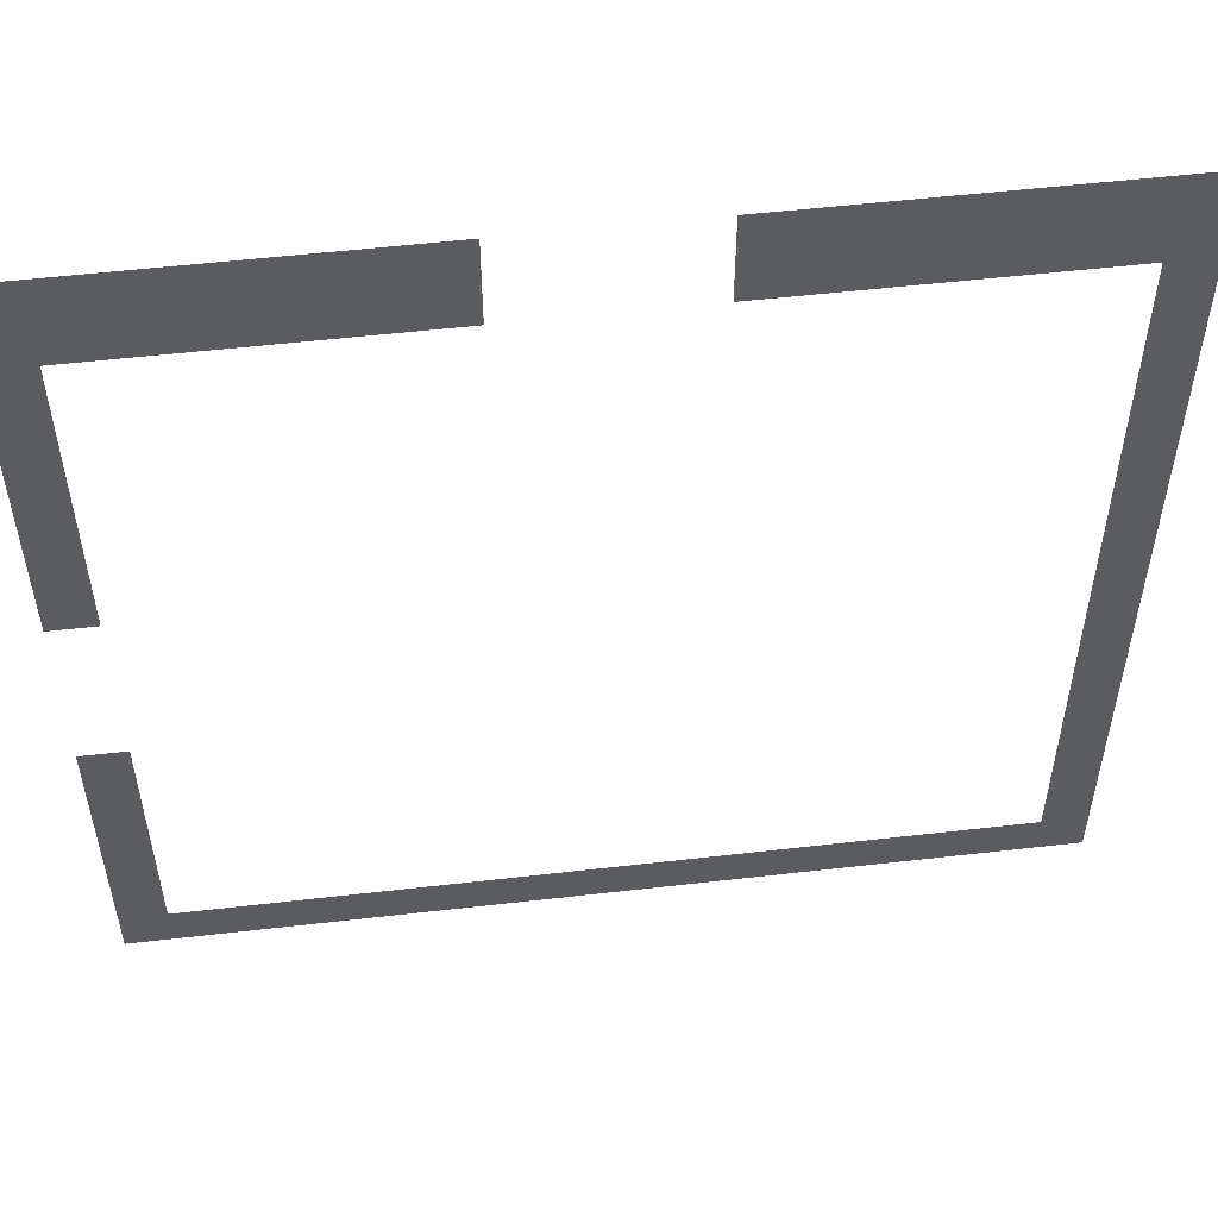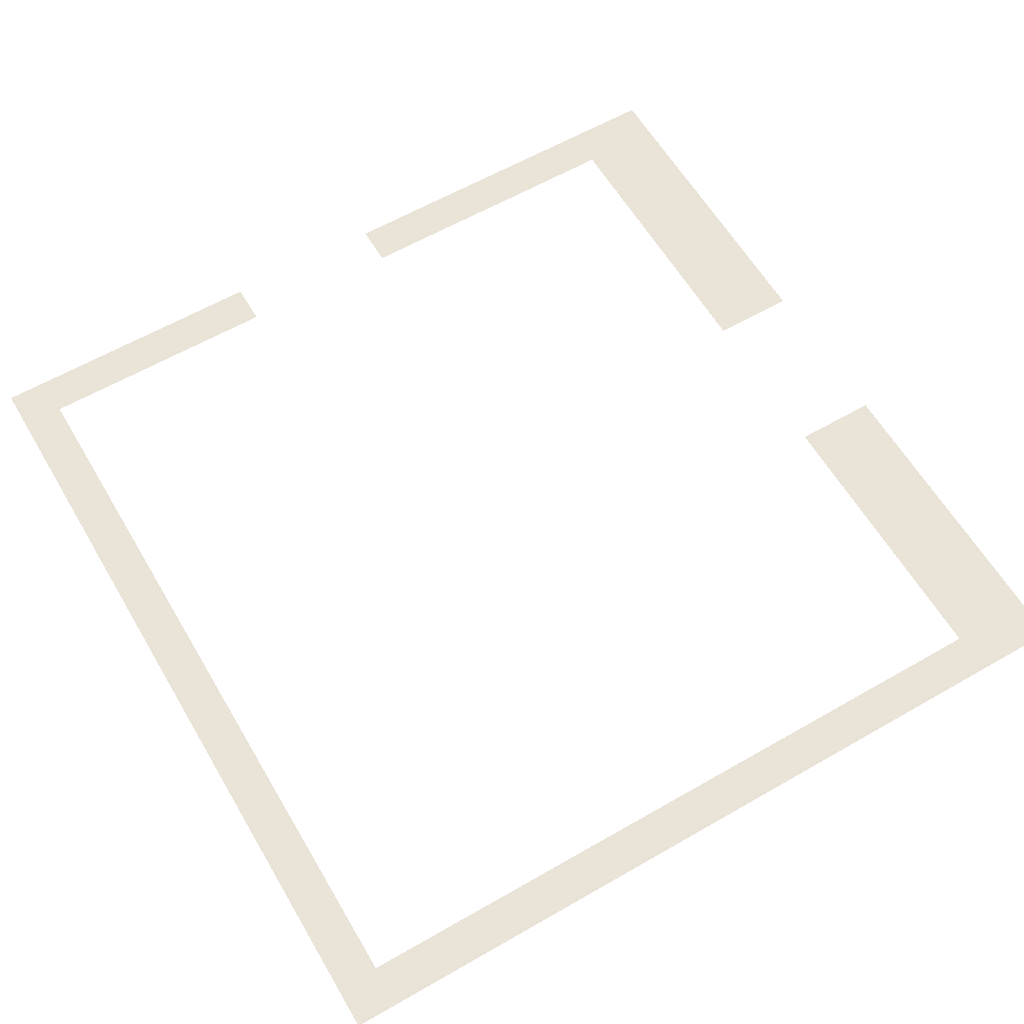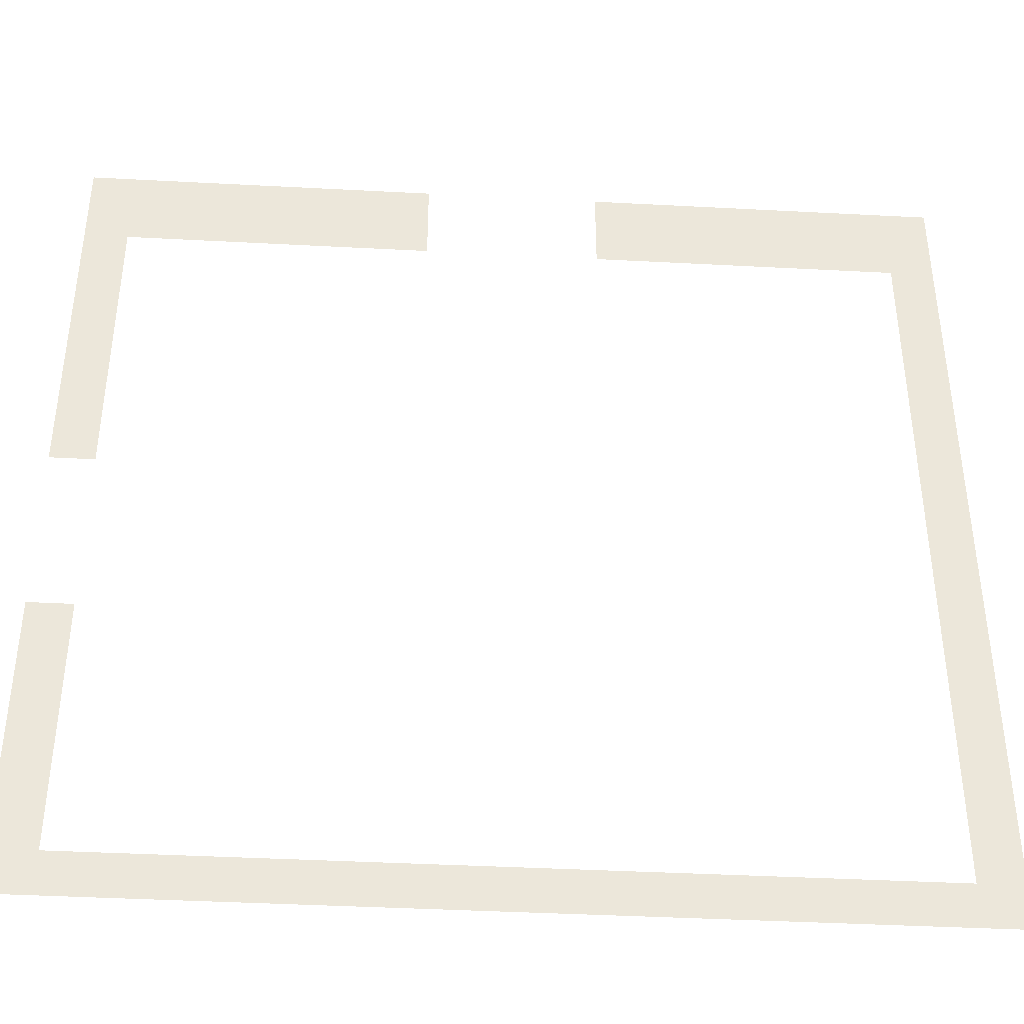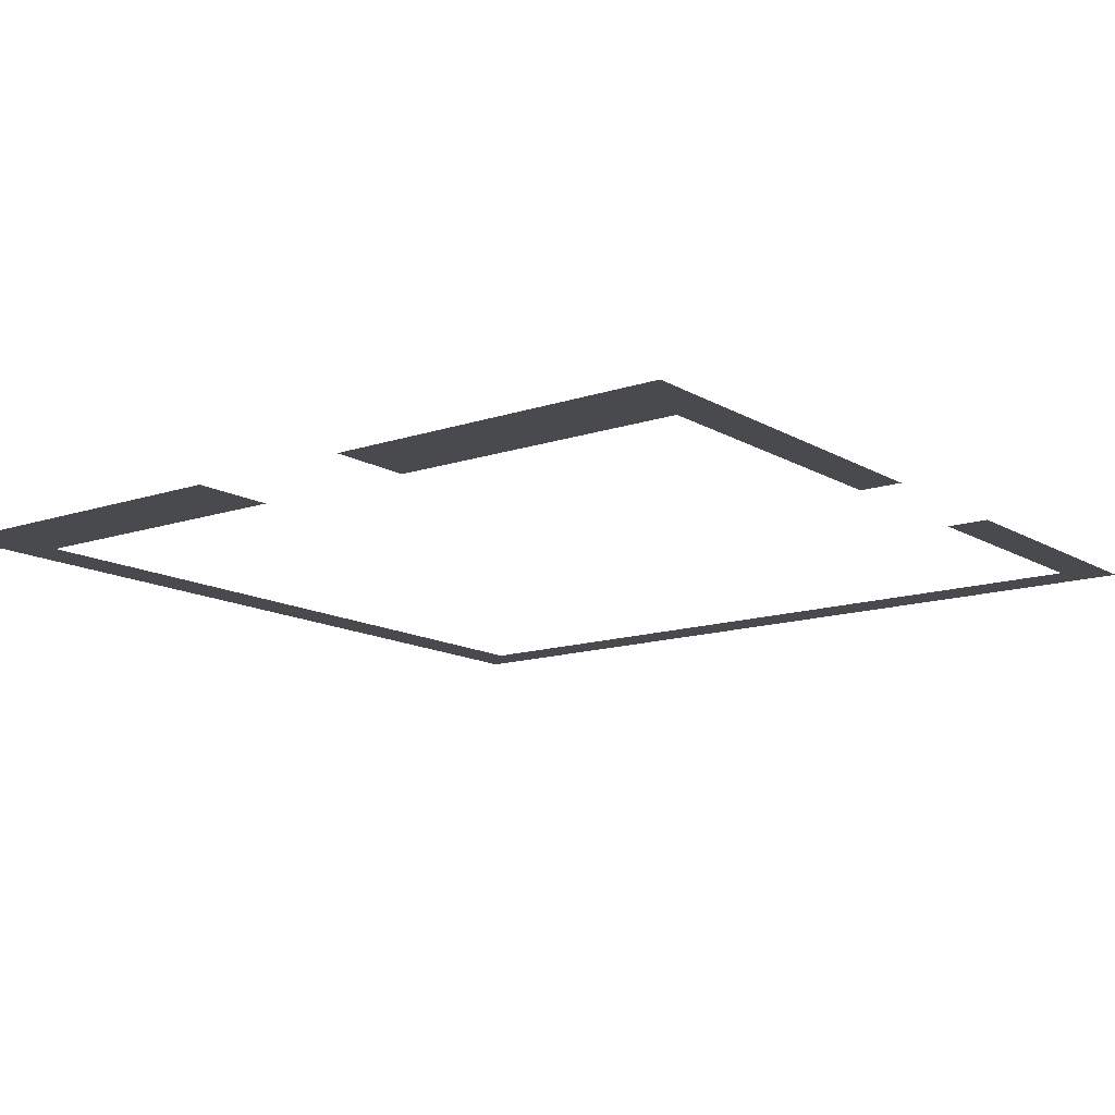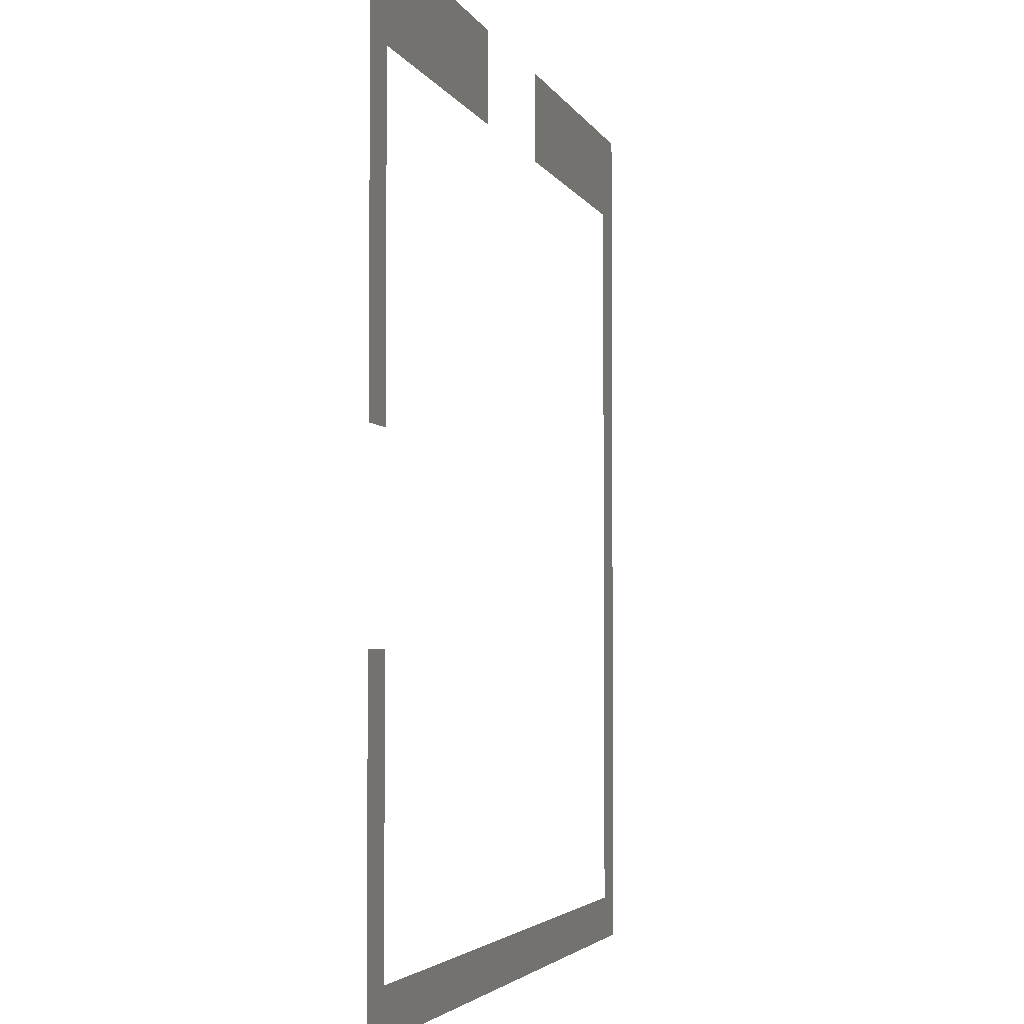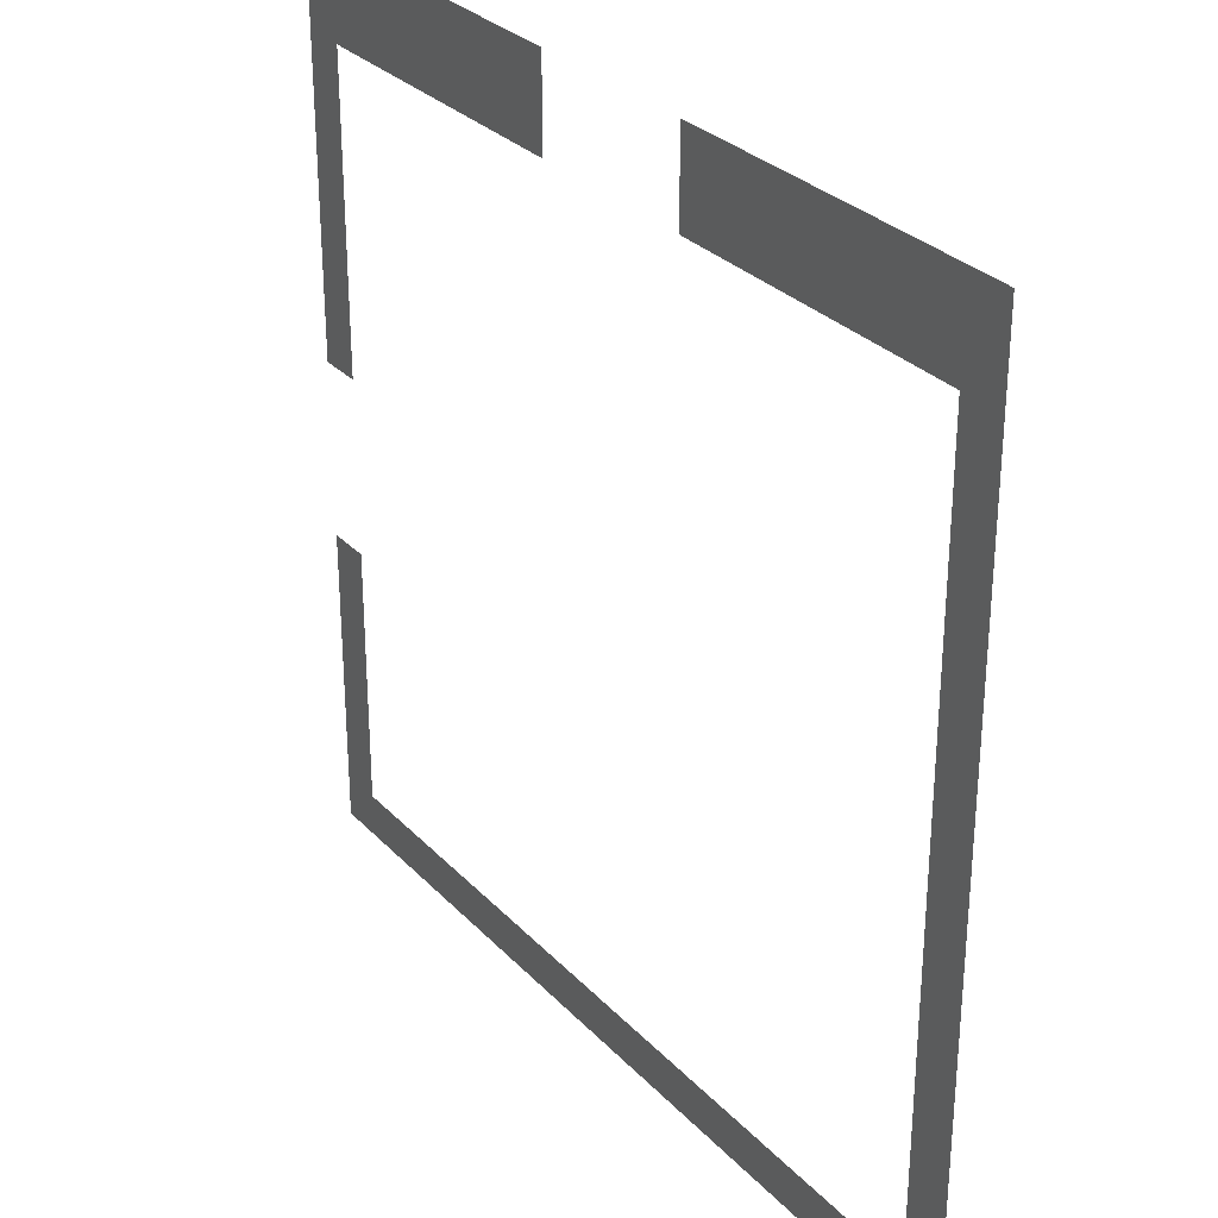
<metadata>
{"format":"obj","ext":"obj","renderer":"f3d","projection":"perspective","resolution":1024,"background":"white","views":[{"elev":54.0,"azim":-7.0,"up":"+Y"},{"elev":60.8,"azim":59.6,"up":"+Z"},{"elev":-40.9,"azim":-3.7,"up":"+Y"},{"elev":-13.4,"azim":-142.6,"up":"+Z"},{"elev":-3.5,"azim":-75.3,"up":"+Y"},{"elev":30.2,"azim":55.3,"up":"+Y"}]}
</metadata>
<code>
v 0 -16 0
v -16 -16 0
v -16 0 0
v 0 0 0
v -16 -16 0
v -32 -16 0
v -32 0 0
v -16 0 0
v -32 -16 0
v -48 -16 0
v -48 0 0
v -32 0 0
v -48 -16 0
v -64 -16 0
v -64 0 0
v -48 0 0
v -64 -16 0
v -80 -16 0
v -80 0 0
v -64 0 0
v -80 -16 0
v -96 -16 0
v -96 0 0
v -80 0 0
v -96 -16 0
v -112 -16 0
v -112 0 0
v -96 0 0
v -112 -16 0
v -128 -16 0
v -128 0 0
v -112 0 0
v -192 -16 0
v -208 -16 0
v -208 0 0
v -192 0 0
v -208 -16 0
v -224 -16 0
v -224 0 0
v -208 0 0
v -224 -16 0
v -240 -16 0
v -240 0 0
v -224 0 0
v -240 -16 0
v -256 -16 0
v -256 0 0
v -240 0 0
v -256 -16 0
v -272 -16 0
v -272 0 0
v -256 0 0
v -272 -16 0
v -288 -16 0
v -288 0 0
v -272 0 0
v -288 -16 0
v -304 -16 0
v -304 0 0
v -288 0 0
v -304 -16 0
v -320 -16 0
v -320 0 0
v -304 0 0
v 0 -32 0
v -16 -32 0
v -16 -16 0
v 0 -16 0
v -16 -32 0
v -32 -32 0
v -32 -16 0
v -16 -16 0
v -32 -32 0
v -48 -32 0
v -48 -16 0
v -32 -16 0
v -48 -32 0
v -64 -32 0
v -64 -16 0
v -48 -16 0
v -64 -32 0
v -80 -32 0
v -80 -16 0
v -64 -16 0
v -80 -32 0
v -96 -32 0
v -96 -16 0
v -80 -16 0
v -96 -32 0
v -112 -32 0
v -112 -16 0
v -96 -16 0
v -112 -32 0
v -128 -32 0
v -128 -16 0
v -112 -16 0
v -192 -32 0
v -208 -32 0
v -208 -16 0
v -192 -16 0
v -208 -32 0
v -224 -32 0
v -224 -16 0
v -208 -16 0
v -224 -32 0
v -240 -32 0
v -240 -16 0
v -224 -16 0
v -240 -32 0
v -256 -32 0
v -256 -16 0
v -240 -16 0
v -256 -32 0
v -272 -32 0
v -272 -16 0
v -256 -16 0
v -272 -32 0
v -288 -32 0
v -288 -16 0
v -272 -16 0
v -288 -32 0
v -304 -32 0
v -304 -16 0
v -288 -16 0
v -304 -32 0
v -320 -32 0
v -320 -16 0
v -304 -16 0
v 0 -48 0
v -16 -48 0
v -16 -32 0
v 0 -32 0
v -304 -48 0
v -320 -48 0
v -320 -32 0
v -304 -32 0
v 0 -64 0
v -16 -64 0
v -16 -48 0
v 0 -48 0
v -304 -64 0
v -320 -64 0
v -320 -48 0
v -304 -48 0
v 0 -80 0
v -16 -80 0
v -16 -64 0
v 0 -64 0
v -304 -80 0
v -320 -80 0
v -320 -64 0
v -304 -64 0
v 0 -96 0
v -16 -96 0
v -16 -80 0
v 0 -80 0
v -304 -96 0
v -320 -96 0
v -320 -80 0
v -304 -80 0
v 0 -112 0
v -16 -112 0
v -16 -96 0
v 0 -96 0
v -304 -112 0
v -320 -112 0
v -320 -96 0
v -304 -96 0
v 0 -128 0
v -16 -128 0
v -16 -112 0
v 0 -112 0
v -304 -128 0
v -320 -128 0
v -320 -112 0
v -304 -112 0
v 0 -144 0
v -16 -144 0
v -16 -128 0
v 0 -128 0
v -304 -144 0
v -320 -144 0
v -320 -128 0
v -304 -128 0
v 0 -160 0
v -16 -160 0
v -16 -144 0
v 0 -144 0
v 0 -176 0
v -16 -176 0
v -16 -160 0
v 0 -160 0
v 0 -192 0
v -16 -192 0
v -16 -176 0
v 0 -176 0
v 0 -208 0
v -16 -208 0
v -16 -192 0
v 0 -192 0
v 0 -224 0
v -16 -224 0
v -16 -208 0
v 0 -208 0
v -304 -224 0
v -320 -224 0
v -320 -208 0
v -304 -208 0
v 0 -240 0
v -16 -240 0
v -16 -224 0
v 0 -224 0
v -304 -240 0
v -320 -240 0
v -320 -224 0
v -304 -224 0
v 0 -256 0
v -16 -256 0
v -16 -240 0
v 0 -240 0
v -304 -256 0
v -320 -256 0
v -320 -240 0
v -304 -240 0
v 0 -272 0
v -16 -272 0
v -16 -256 0
v 0 -256 0
v -304 -272 0
v -320 -272 0
v -320 -256 0
v -304 -256 0
v 0 -288 0
v -16 -288 0
v -16 -272 0
v 0 -272 0
v -304 -288 0
v -320 -288 0
v -320 -272 0
v -304 -272 0
v 0 -304 0
v -16 -304 0
v -16 -288 0
v 0 -288 0
v -304 -304 0
v -320 -304 0
v -320 -288 0
v -304 -288 0
v 0 -320 0
v -16 -320 0
v -16 -304 0
v 0 -304 0
v -16 -320 0
v -32 -320 0
v -32 -304 0
v -16 -304 0
v -32 -320 0
v -48 -320 0
v -48 -304 0
v -32 -304 0
v -48 -320 0
v -64 -320 0
v -64 -304 0
v -48 -304 0
v -64 -320 0
v -80 -320 0
v -80 -304 0
v -64 -304 0
v -80 -320 0
v -96 -320 0
v -96 -304 0
v -80 -304 0
v -96 -320 0
v -112 -320 0
v -112 -304 0
v -96 -304 0
v -112 -320 0
v -128 -320 0
v -128 -304 0
v -112 -304 0
v -128 -320 0
v -144 -320 0
v -144 -304 0
v -128 -304 0
v -144 -320 0
v -160 -320 0
v -160 -304 0
v -144 -304 0
v -160 -320 0
v -176 -320 0
v -176 -304 0
v -160 -304 0
v -176 -320 0
v -192 -320 0
v -192 -304 0
v -176 -304 0
v -192 -320 0
v -208 -320 0
v -208 -304 0
v -192 -304 0
v -208 -320 0
v -224 -320 0
v -224 -304 0
v -208 -304 0
v -224 -320 0
v -240 -320 0
v -240 -304 0
v -224 -304 0
v -240 -320 0
v -256 -320 0
v -256 -304 0
v -240 -304 0
v -256 -320 0
v -272 -320 0
v -272 -304 0
v -256 -304 0
v -272 -320 0
v -288 -320 0
v -288 -304 0
v -272 -304 0
v -288 -320 0
v -304 -320 0
v -304 -304 0
v -288 -304 0
v -304 -320 0
v -320 -320 0
v -320 -304 0
v -304 -304 0
g TopRightRoom_mesh_0003
f 1 2 3 4
f 5 6 7 8
f 9 10 11 12
f 13 14 15 16
f 17 18 19 20
f 21 22 23 24
f 25 26 27 28
f 29 30 31 32
f 33 34 35 36
f 37 38 39 40
f 41 42 43 44
f 45 46 47 48
f 49 50 51 52
f 53 54 55 56
f 57 58 59 60
f 61 62 63 64
f 65 66 67 68
f 69 70 71 72
f 73 74 75 76
f 77 78 79 80
f 81 82 83 84
f 85 86 87 88
f 89 90 91 92
f 93 94 95 96
f 97 98 99 100
f 101 102 103 104
f 105 106 107 108
f 109 110 111 112
f 113 114 115 116
f 117 118 119 120
f 121 122 123 124
f 125 126 127 128
f 129 130 131 132
f 133 134 135 136
f 137 138 139 140
f 141 142 143 144
f 145 146 147 148
f 149 150 151 152
f 153 154 155 156
f 157 158 159 160
f 161 162 163 164
f 165 166 167 168
f 169 170 171 172
f 173 174 175 176
f 177 178 179 180
f 181 182 183 184
f 185 186 187 188
f 189 190 191 192
f 193 194 195 196
f 197 198 199 200
f 201 202 203 204
f 205 206 207 208
f 209 210 211 212
f 213 214 215 216
f 217 218 219 220
f 221 222 223 224
f 225 226 227 228
f 229 230 231 232
f 233 234 235 236
f 237 238 239 240
f 241 242 243 244
f 245 246 247 248
f 249 250 251 252
f 253 254 255 256
f 257 258 259 260
f 261 262 263 264
f 265 266 267 268
f 269 270 271 272
f 273 274 275 276
f 277 278 279 280
f 281 282 283 284
f 285 286 287 288
f 289 290 291 292
f 293 294 295 296
f 297 298 299 300
f 301 302 303 304
f 305 306 307 308
f 309 310 311 312
f 313 314 315 316
f 317 318 319 320
f 321 322 323 324
f 325 326 327 328

</code>
